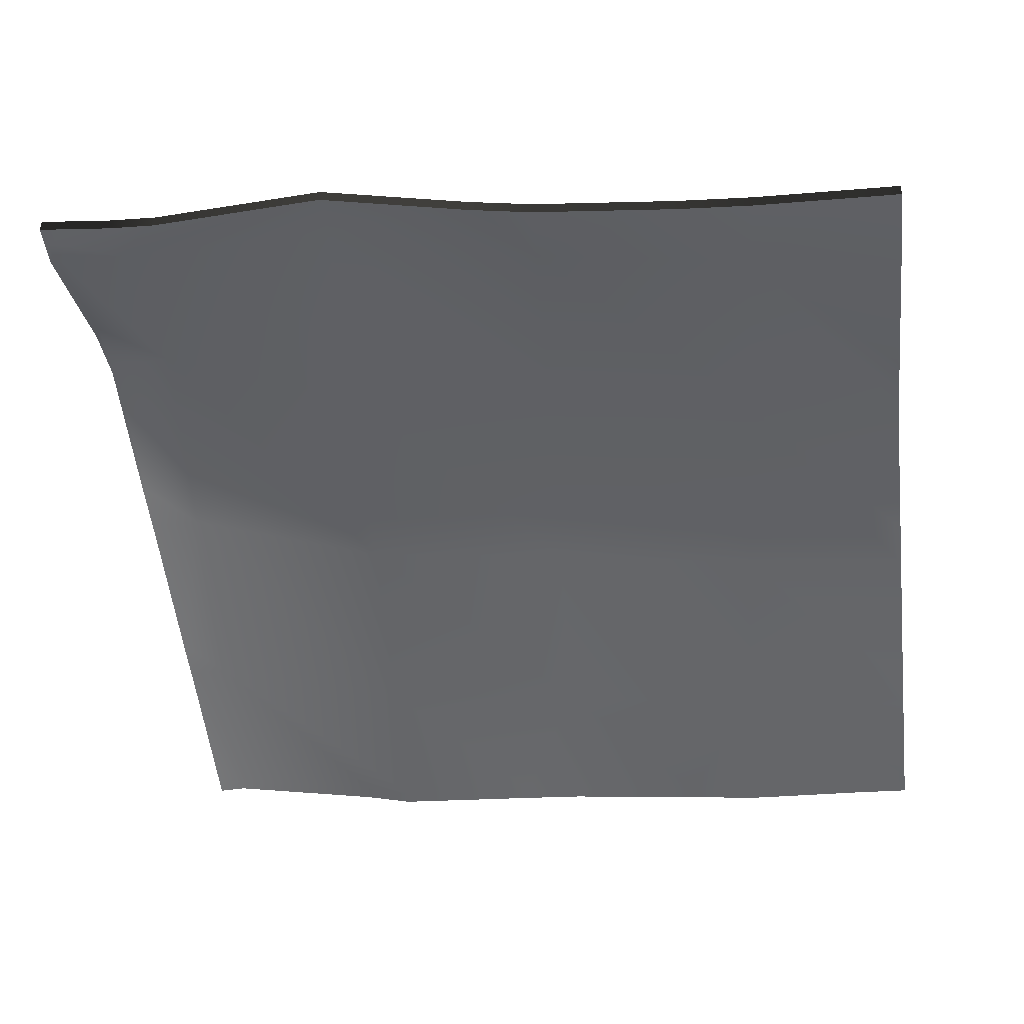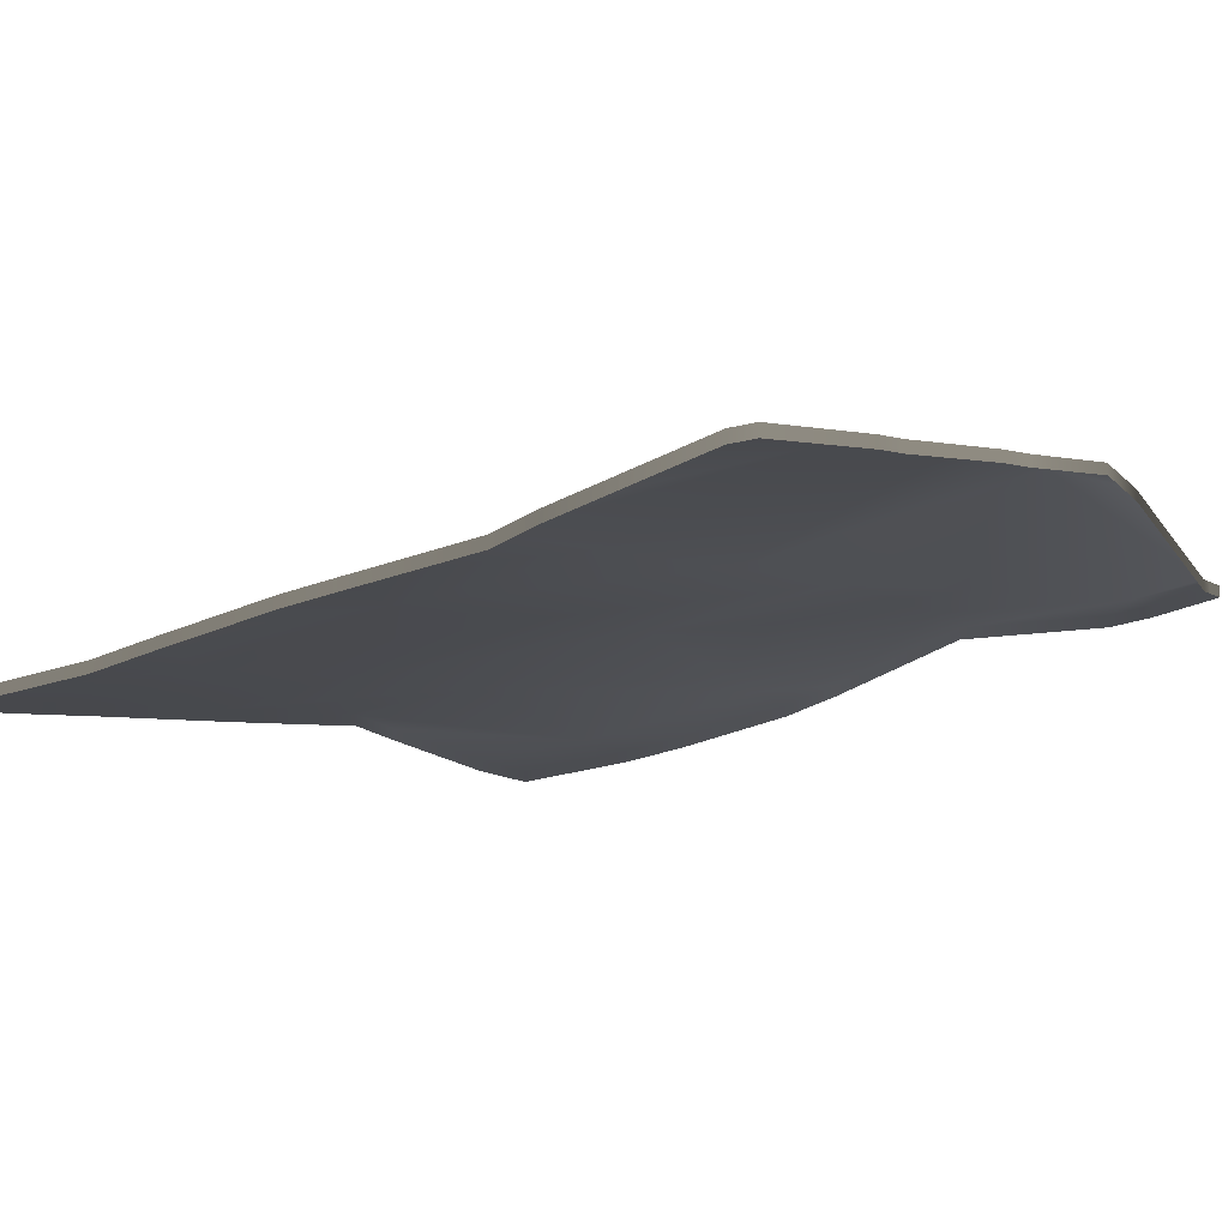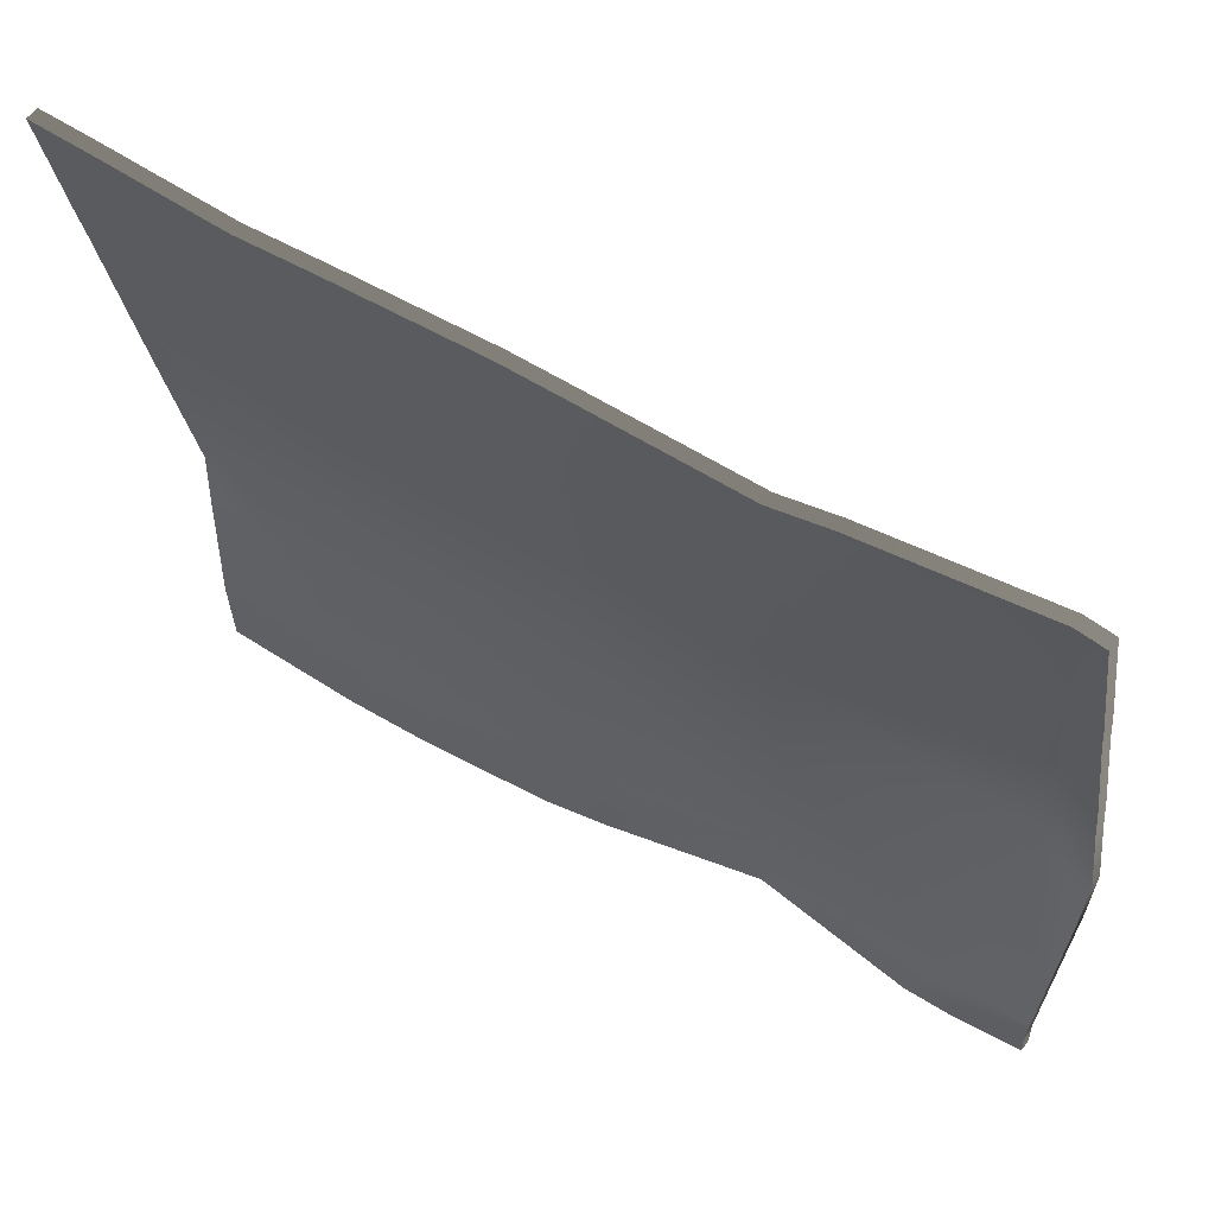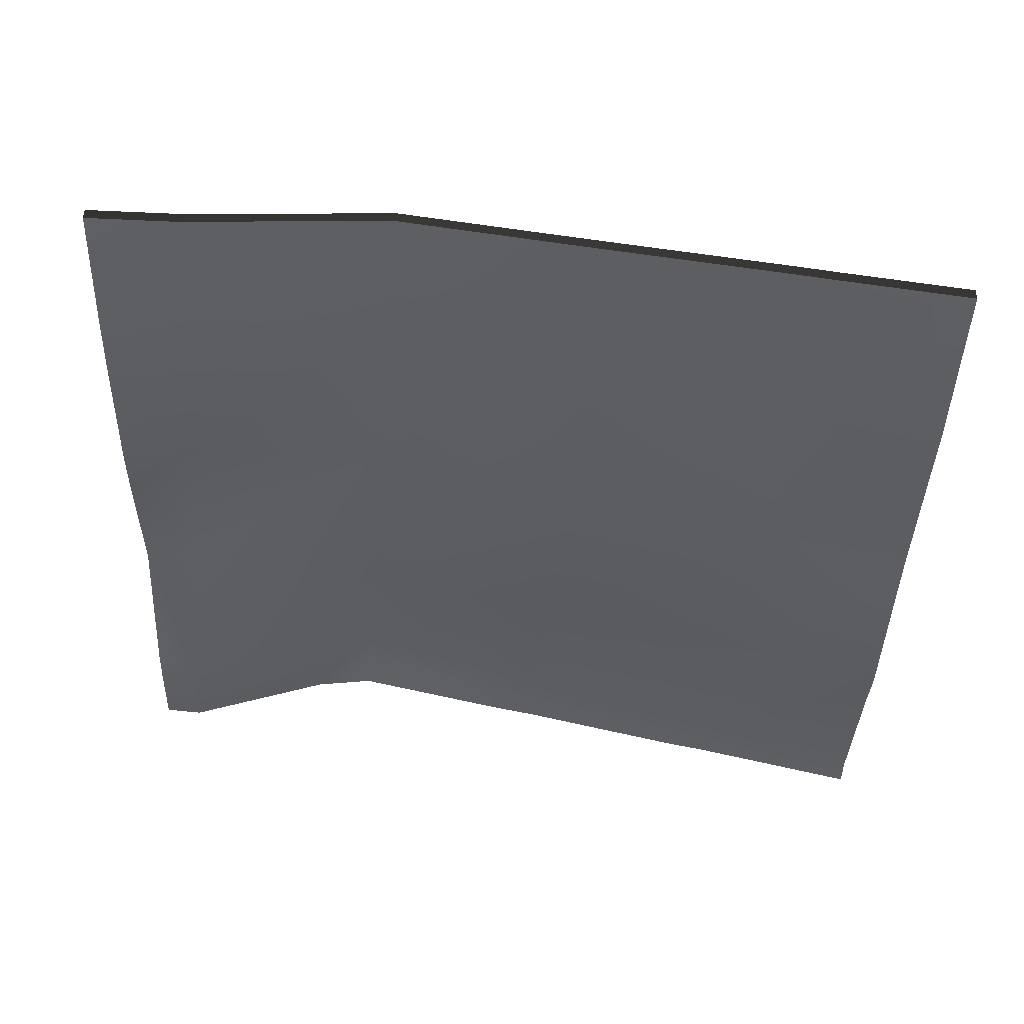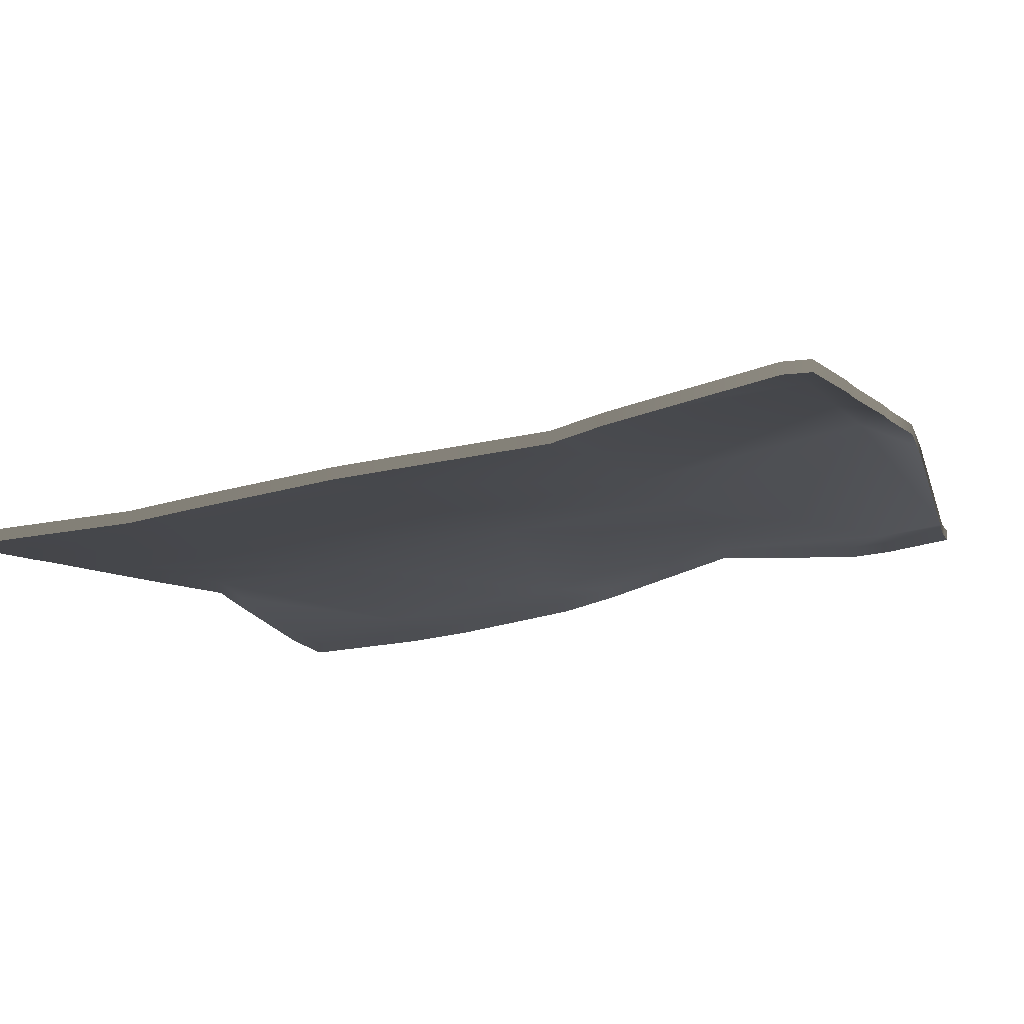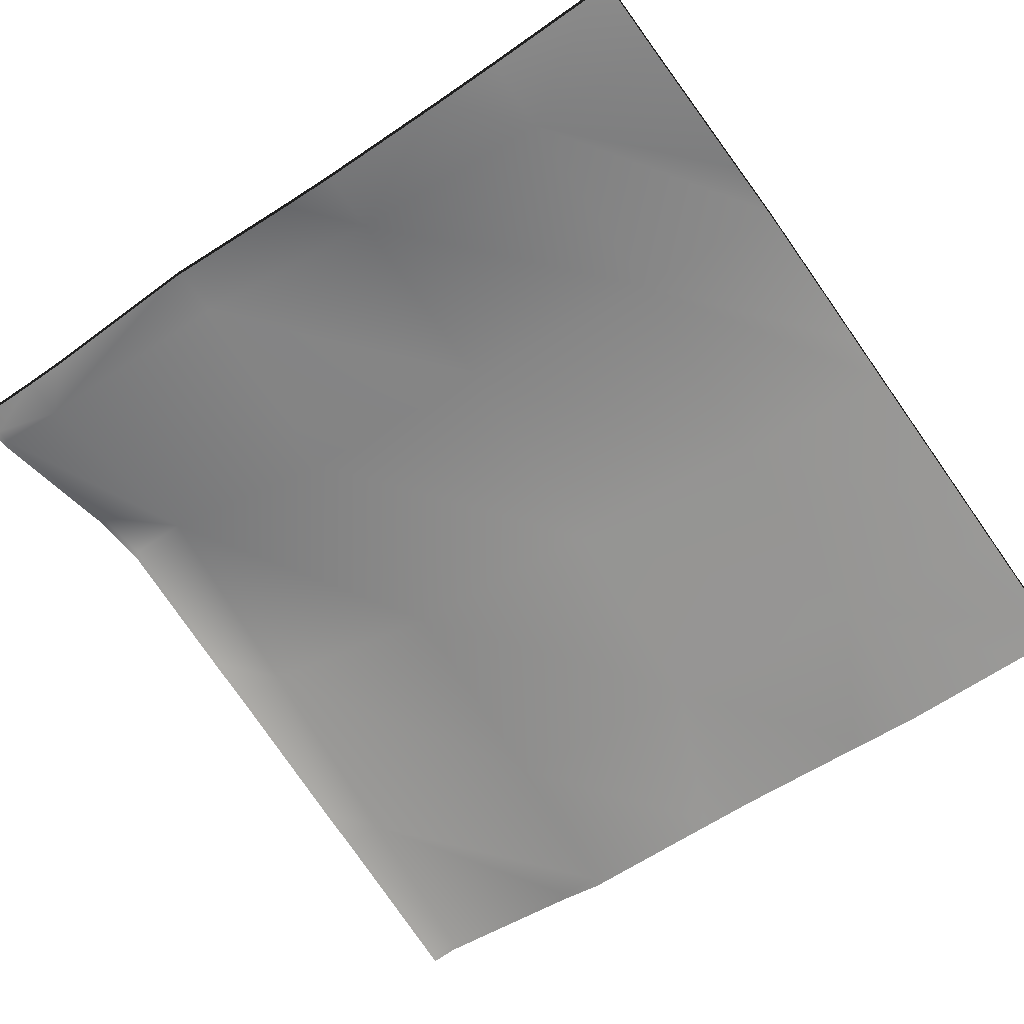
<metadata>
{"format":"obj","ext":"obj","renderer":"f3d","projection":"perspective","resolution":1024,"background":"white","views":[{"elev":-42.6,"azim":-172.8,"up":"+Y"},{"elev":-16.3,"azim":35.2,"up":"+Y"},{"elev":59.3,"azim":35.8,"up":"+Z"},{"elev":-43.9,"azim":-91.7,"up":"+Y"},{"elev":-17.6,"azim":19.2,"up":"+Y"},{"elev":-63.4,"azim":-144.0,"up":"+Y"}]}
</metadata>
<code>
v 12 0.9912 -23.94
v 12.05 0.9947 -24
v 12 0.994 -24
v 12 0.8879 -21.83
v 12.73 1.063 -22.64
v 12 1.025 -22.6
v 12 0.5864 -20.09
v 12.83 0.7113 -20.65
v 12 0.6744 -20.6
v 12.25 0.5798 -20
v 12 0.571 -20
v 12 0.7064 -20.78
v 12.78 0.8922 -21.64
v 12 0.8479 -21.6
v 12 1.009 -22.89
v 12.68 1.005 -23.64
v 12 0.9809 -23.6
v 12.66 1.015 -24
v 13 1.042 -24
v 13.73 1.195 -22.69
v 13.2 0.6299 -20
v 13.83 0.8258 -20.7
v 12.87 0.5947 -20
v 13.78 1.009 -21.7
v 13.67 1.123 -23.69
v 13.66 1.12 -24
v 13.95 1.182 -24
v 14.72 1.27 -22.75
v 14.78 1.079 -21.75
v 14.67 1.379 -23.74
v 13.87 0.6922 -20
v 14.15 0.7073 -20
v 14.83 0.8889 -20.75
v 14.66 1.364 -24
v 15.66 1.308 -24
v 15.44 1.297 -24
v 15.67 1.29 -23.8
v 15.72 1.629 -22.8
v 14.87 0.7421 -20
v 15.83 1.128 -20.8
v 15.1 0.7957 -20
v 15.77 1.38 -21.8
v 16 1.161 -21
v 16 1.364 -21.81
v 15.87 0.9262 -20
v 16 1.123 -20.81
v 16 0.9501 -20.12
v 16 0.9206 -20
v 16 1.601 -22.81
v 16 1.416 -22.05
v 16 1.331 -23.81
v 16 1.565 -23.11
v 16 1.337 -23.88
v 16 1.349 -24
v 12 0.9365 -24
v 12.05 0.9372 -24
v 12 0.9337 -23.94
v 12 0.8303 -21.83
v 12 0.9675 -22.6
v 12 0.5288 -20.09
v 12 0.6169 -20.6
v 12.25 0.5223 -20
v 12 0.5134 -20
v 12 0.6488 -20.78
v 12 0.7903 -21.6
v 12 0.9515 -22.89
v 12 0.9233 -23.6
v 12.66 0.9574 -24
v 13 0.9846 -24
v 13.2 0.5723 -20
v 12.87 0.5372 -20
v 13.66 1.062 -24
v 13.95 1.124 -24
v 13.87 0.6347 -20
v 14.15 0.6498 -20
v 14.66 1.307 -24
v 15.44 1.24 -24
v 15.66 1.251 -24
v 14.87 0.6845 -20
v 15.1 0.7382 -20
v 16 1.307 -21.81
v 16 1.104 -21
v 15.87 0.8687 -20
v 16 1.065 -20.81
v 16 0.8925 -20.12
v 16 0.8631 -20
v 16 1.544 -22.81
v 16 1.358 -22.05
v 16 1.274 -23.81
v 16 1.508 -23.11
v 16 1.28 -23.88
v 16 1.291 -24
f 1 2 3
f 4 5 6
f 7 8 9
f 7 10 8
f 7 11 10
f 12 13 14
f 15 16 17
f 18 16 19
f 16 6 5
f 16 15 6
f 5 13 20
f 13 9 8
f 13 12 9
f 8 21 22
f 8 23 21
f 23 8 10
f 24 13 8
f 5 14 13
f 5 4 14
f 17 2 1
f 17 16 2
f 16 18 2
f 16 5 25
f 26 25 27
f 19 25 26
f 19 16 25
f 24 28 20
f 24 22 29
f 5 20 25
f 30 25 20
f 8 22 24
f 21 31 22
f 32 22 31
f 32 33 22
f 13 24 20
f 30 27 25
f 30 34 27
f 35 36 37
f 24 29 28
f 29 38 28
f 32 39 33
f 39 40 33
f 39 41 40
f 29 33 42
f 22 33 29
f 30 28 37
f 29 42 38
f 43 42 40
f 43 44 42
f 41 45 40
f 45 46 40
f 45 47 46
f 47 45 48
f 33 40 42
f 42 49 38
f 42 50 49
f 28 38 37
f 37 34 30
f 37 36 34
f 51 38 52
f 51 37 38
f 28 30 20
f 50 42 44
f 43 40 46
f 53 37 51
f 53 35 37
f 53 54 35
f 52 38 49
f 3 2 55
f 56 55 2
f 1 3 57
f 55 57 3
f 4 6 58
f 59 58 6
f 7 9 60
f 61 60 9
f 10 11 62
f 63 62 11
f 11 7 63
f 60 63 7
f 12 14 64
f 65 64 14
f 15 17 66
f 67 66 17
f 18 19 68
f 69 68 19
f 6 15 59
f 66 59 15
f 9 12 61
f 64 61 12
f 21 23 70
f 71 70 23
f 23 10 71
f 62 71 10
f 14 4 65
f 58 65 4
f 17 1 67
f 57 67 1
f 2 18 56
f 68 56 18
f 26 27 72
f 73 72 27
f 19 26 69
f 72 69 26
f 31 21 74
f 70 74 21
f 32 31 75
f 74 75 31
f 27 34 73
f 76 73 34
f 36 35 77
f 78 77 35
f 39 32 79
f 75 79 32
f 41 39 80
f 79 80 39
f 44 43 81
f 82 81 43
f 45 41 83
f 80 83 41
f 46 47 84
f 85 84 47
f 48 45 86
f 83 86 45
f 47 48 85
f 86 85 48
f 49 50 87
f 88 87 50
f 34 36 76
f 77 76 36
f 51 52 89
f 90 89 52
f 50 44 88
f 81 88 44
f 43 46 82
f 84 82 46
f 53 51 91
f 89 91 51
f 35 54 78
f 92 78 54
f 54 53 92
f 91 92 53
f 52 49 90
f 87 90 49

</code>
